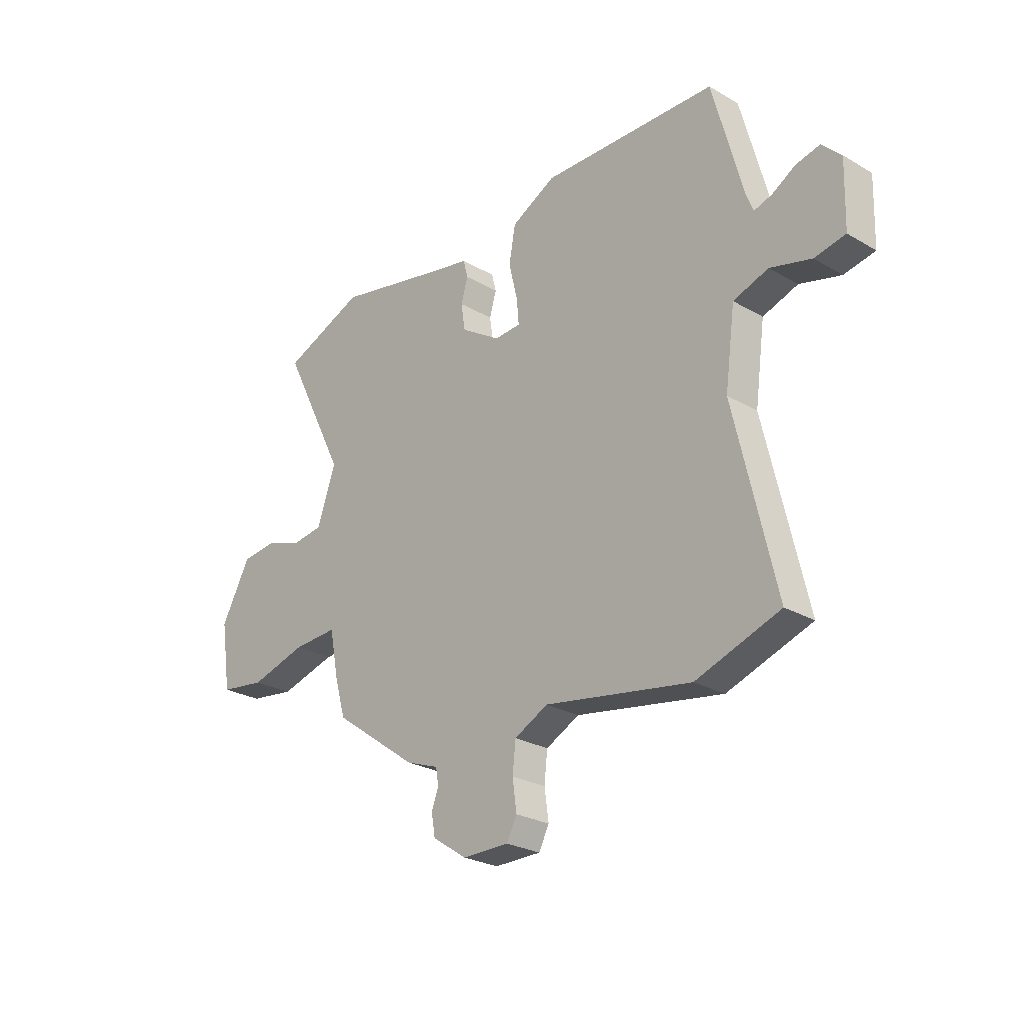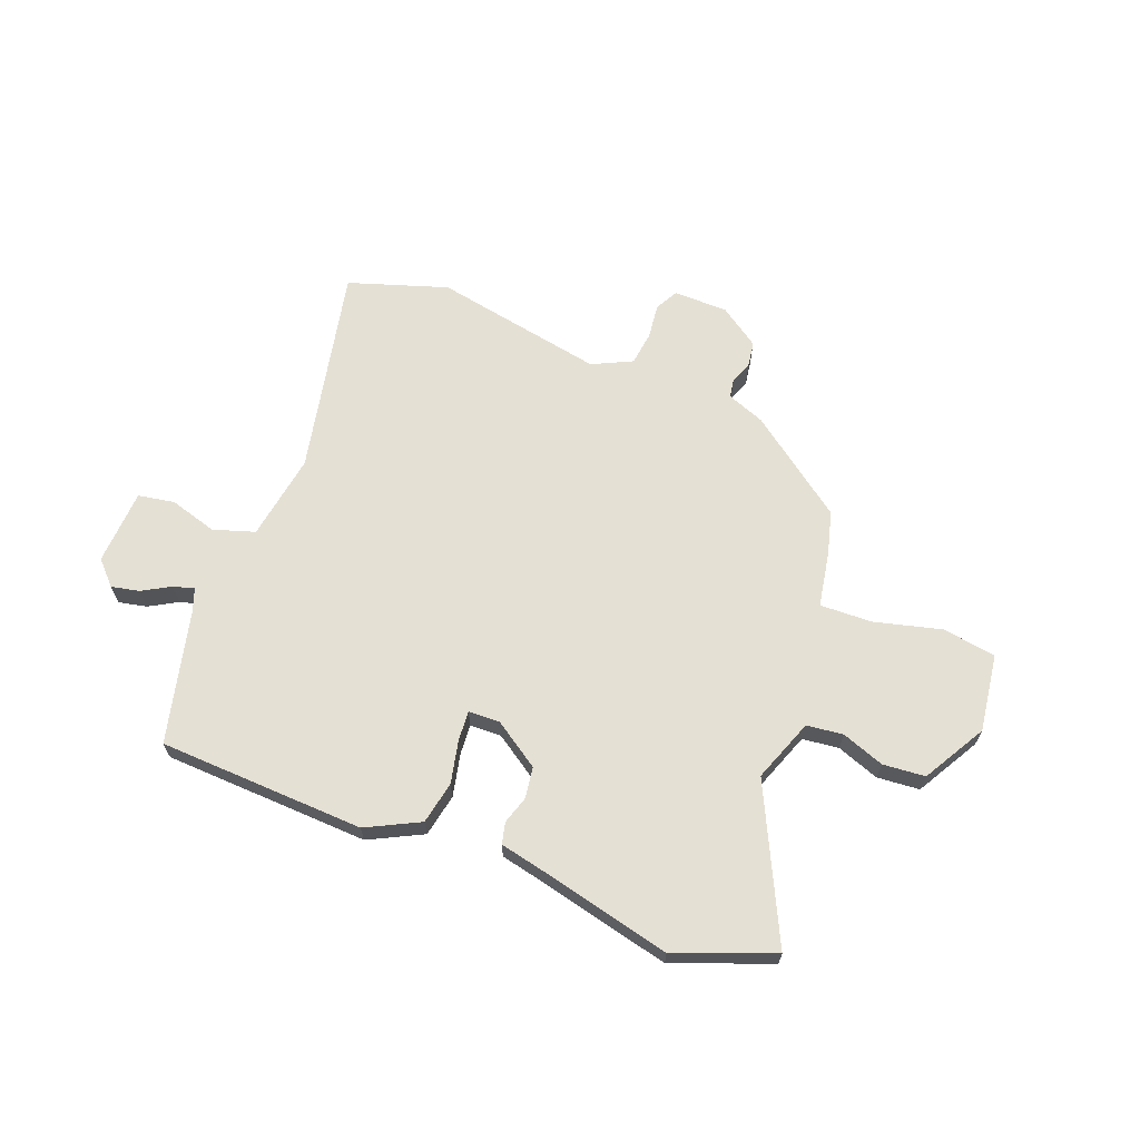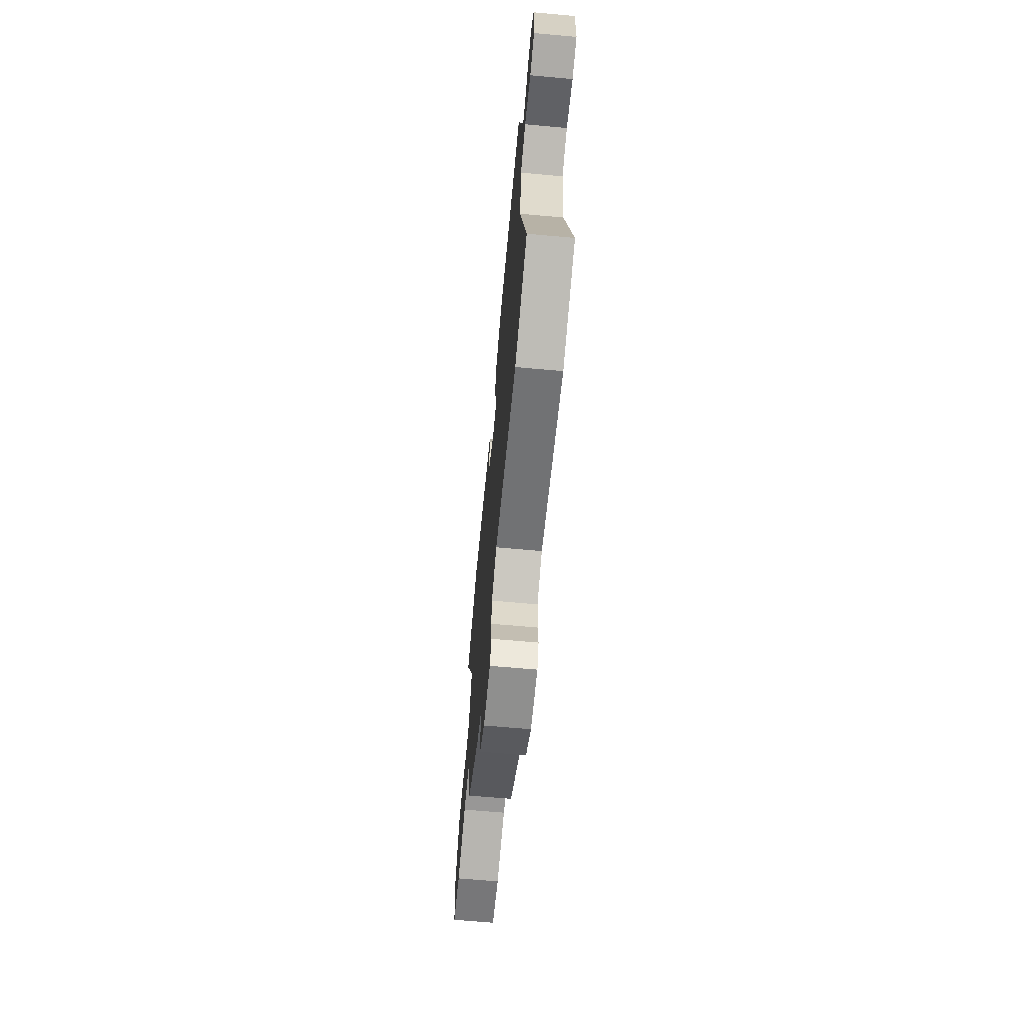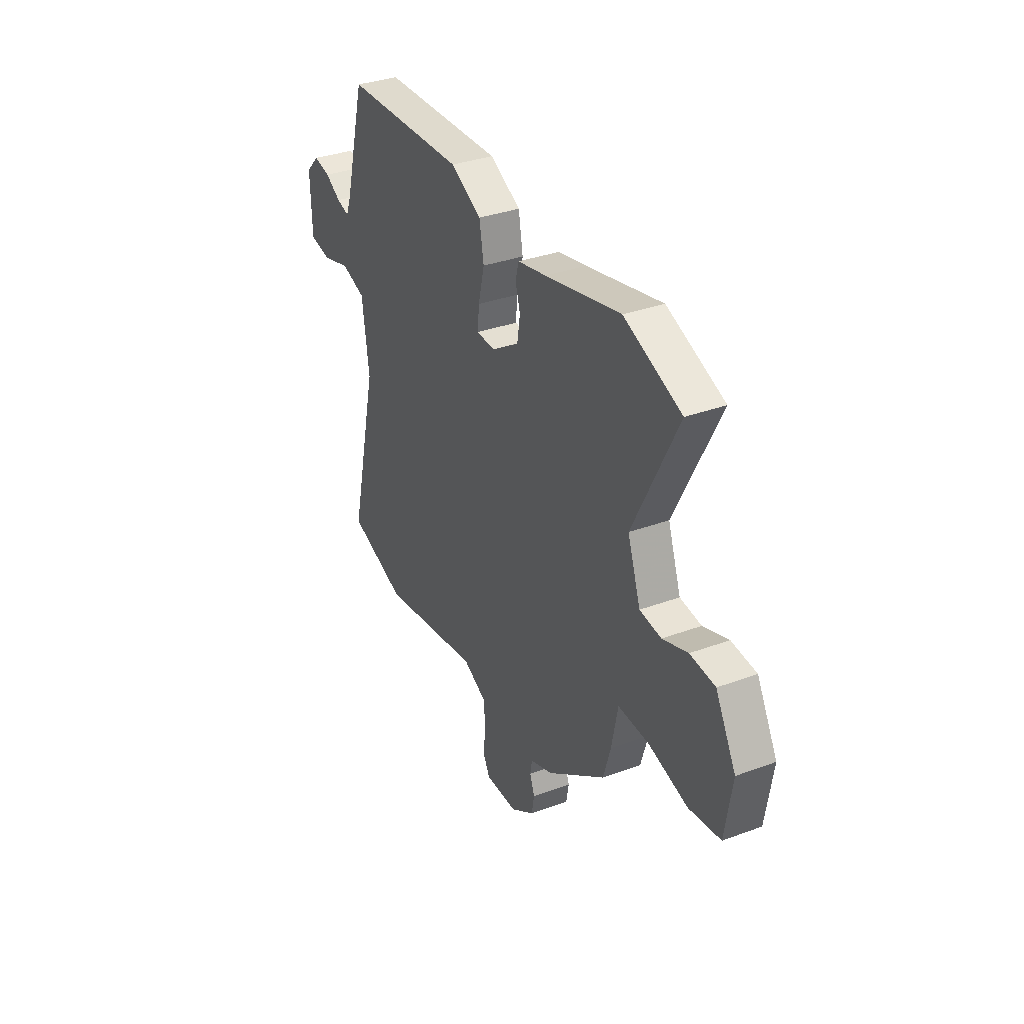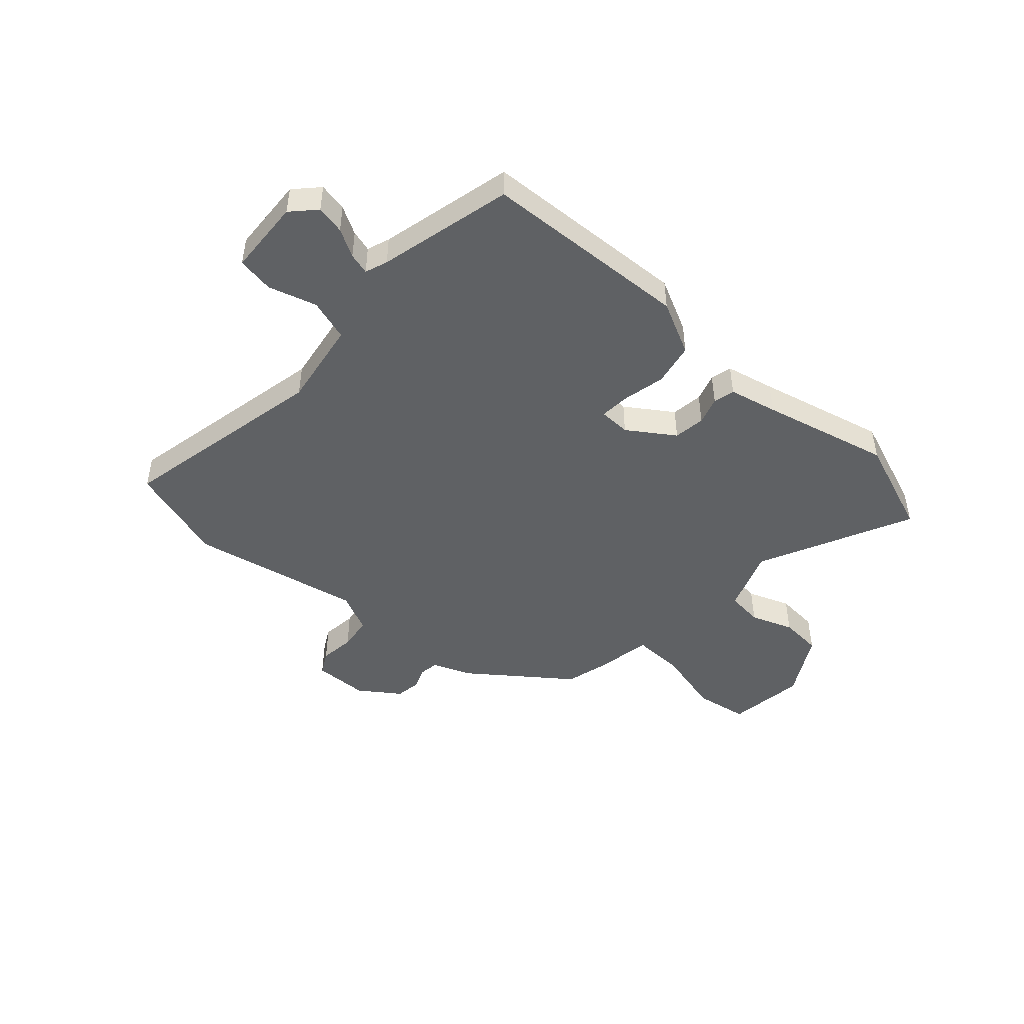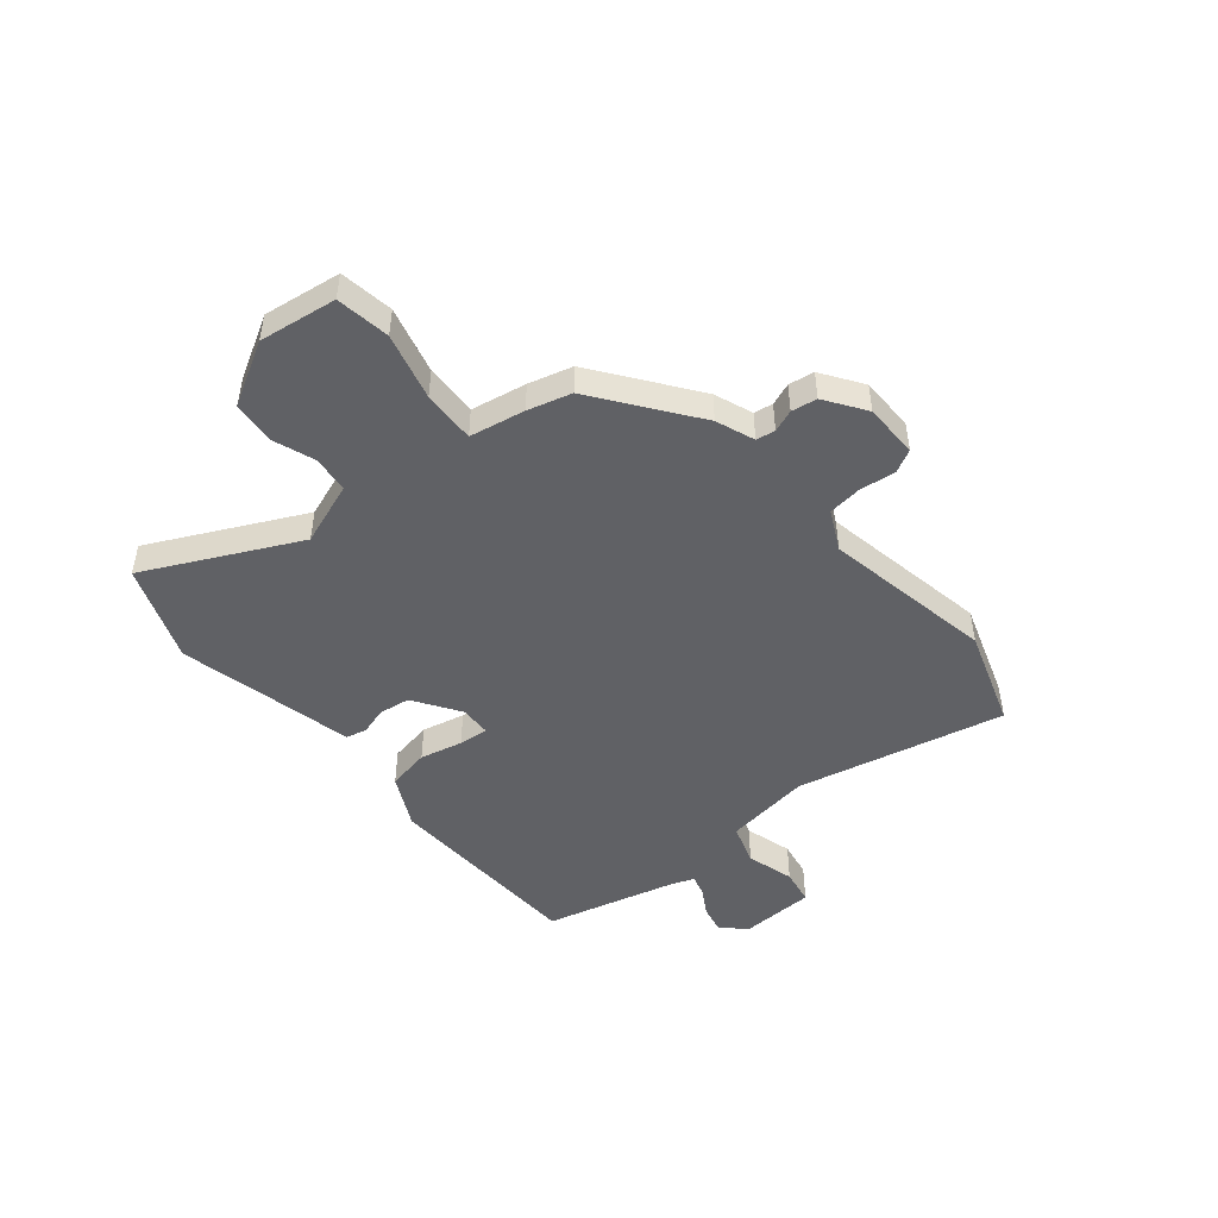
<metadata>
{"format":"obj","ext":"obj","renderer":"f3d","projection":"perspective","resolution":1024,"background":"white","views":[{"elev":-25.9,"azim":-132.6,"up":"+Z"},{"elev":65.5,"azim":22.2,"up":"+Y"},{"elev":-65.3,"azim":-95.2,"up":"+Z"},{"elev":34.1,"azim":63.4,"up":"+Z"},{"elev":-46.7,"azim":-40.6,"up":"+Y"},{"elev":-47.8,"azim":130.4,"up":"+Y"}]}
</metadata>
<code>
v 0.442 0.07 -0.358
v 0.258 0.07 -0.49
v 0.187 0.07 -0.516
v 0.181 0.07 -0.551
v 0.196 0.07 -0.592
v 0.188 0.07 -0.639
v 0.113 0.07 -0.689
v 0.012 0.07 -0.689
v -0.01 0.07 -0.646
v -0.001 0.07 -0.581
v -0.008 0.07 -0.518
v -0.081 0.07 -0.481
v -0.398 0.07 -0.535
v -0.58 0.07 -0.472
v -0.491 0.07 -0.087
v -0.513 0.07 0.074
v -0.589 0.07 0.1
v -0.678 0.07 0.076
v -0.745 0.07 0.089
v -0.749 0.07 0.229
v -0.707 0.07 0.271
v -0.655 0.07 0.259
v -0.605 0.07 0.229
v -0.566 0.07 0.217
v -0.55 0.07 0.258
v -0.485 0.07 0.503
v -0.104 0.07 0.512
v -0.007 0.07 0.461
v 0.007 0.07 0.382
v -0.012 0.07 0.303
v -0.017 0.07 0.248
v 0.041 0.07 0.245
v 0.127 0.07 0.3
v 0.136 0.07 0.358
v 0.121 0.07 0.409
v 0.131 0.07 0.448
v 0.221 0.07 0.466
v 0.458 0.07 0.517
v 0.637 0.07 0.445
v 0.497 0.07 0.166
v 0.538 0.07 0.049
v 0.605 0.07 0.04
v 0.684 0.07 0.067
v 0.762 0.07 0.059
v 0.826 0.07 -0.058
v 0.804 0.07 -0.201
v 0.705 0.07 -0.215
v 0.582 0.07 -0.181
v 0.485 0.07 -0.176
v 0.465 0.07 -0.278
v 0.442 0 -0.358
v 0.258 0 -0.49
v 0.187 0 -0.516
v 0.181 0 -0.551
v 0.196 0 -0.592
v 0.188 0 -0.639
v 0.113 0 -0.689
v 0.012 0 -0.689
v -0.01 0 -0.646
v -0.001 0 -0.581
v -0.008 0 -0.518
v -0.081 0 -0.481
v -0.398 0 -0.535
v -0.58 0 -0.472
v -0.491 0 -0.087
v -0.513 0 0.074
v -0.589 0 0.1
v -0.678 0 0.076
v -0.745 0 0.089
v -0.749 0 0.229
v -0.707 0 0.271
v -0.655 0 0.259
v -0.605 0 0.229
v -0.566 0 0.217
v -0.55 0 0.258
v -0.485 0 0.503
v -0.104 0 0.512
v -0.007 0 0.461
v 0.007 0 0.382
v -0.012 0 0.303
v -0.017 0 0.248
v 0.041 0 0.245
v 0.127 0 0.3
v 0.136 0 0.358
v 0.121 0 0.409
v 0.131 0 0.448
v 0.221 0 0.466
v 0.458 0 0.517
v 0.637 0 0.445
v 0.497 0 0.166
v 0.538 0 0.049
v 0.605 0 0.04
v 0.684 0 0.067
v 0.762 0 0.059
v 0.826 0 -0.058
v 0.804 0 -0.201
v 0.705 0 -0.215
v 0.582 0 -0.181
v 0.485 0 -0.176
v 0.465 0 -0.278
f 49 50 1 2
f 45 46 47 48
f 45 48 49
f 42 43 44 45
f 41 42 45 49
f 40 41 49 2
f 37 38 39 40
f 34 35 36 37
f 33 34 37 40
f 32 33 40 2
f 27 28 29 30
f 25 26 27 30
f 24 25 30 31
f 20 21 22 23
f 20 23 24
f 17 18 19 20
f 16 17 20 24
f 12 13 14 15
f 11 12 15 16
f 7 8 9 10
f 7 10 11
f 4 5 6 7
f 3 4 7 11
f 16 24 31 32
f 11 16 32
f 2 3 11 32
f 52 51 100 99
f 98 97 96 95
f 99 98 95
f 95 94 93 92
f 99 95 92 91
f 52 99 91 90
f 90 89 88 87
f 87 86 85 84
f 90 87 84 83
f 52 90 83 82
f 80 79 78 77
f 80 77 76 75
f 81 80 75 74
f 73 72 71 70
f 74 73 70
f 70 69 68 67
f 74 70 67 66
f 65 64 63 62
f 66 65 62 61
f 60 59 58 57
f 61 60 57
f 57 56 55 54
f 61 57 54 53
f 82 81 74 66
f 82 66 61
f 82 61 53 52
f 1 51 52 2
f 2 52 53 3
f 3 53 54 4
f 4 54 55 5
f 5 55 56 6
f 6 56 57 7
f 7 57 58 8
f 8 58 59 9
f 9 59 60 10
f 10 60 61 11
f 11 61 62 12
f 12 62 63 13
f 13 63 64 14
f 14 64 65 15
f 15 65 66 16
f 16 66 67 17
f 17 67 68 18
f 18 68 69 19
f 19 69 70 20
f 20 70 71 21
f 21 71 72 22
f 22 72 73 23
f 23 73 74 24
f 24 74 75 25
f 25 75 76 26
f 26 76 77 27
f 27 77 78 28
f 28 78 79 29
f 29 79 80 30
f 30 80 81 31
f 31 81 82 32
f 32 82 83 33
f 33 83 84 34
f 34 84 85 35
f 35 85 86 36
f 36 86 87 37
f 37 87 88 38
f 38 88 89 39
f 39 89 90 40
f 40 90 91 41
f 41 91 92 42
f 42 92 93 43
f 43 93 94 44
f 44 94 95 45
f 45 95 96 46
f 46 96 97 47
f 47 97 98 48
f 48 98 99 49
f 49 99 100 50
f 50 100 51 1

</code>
